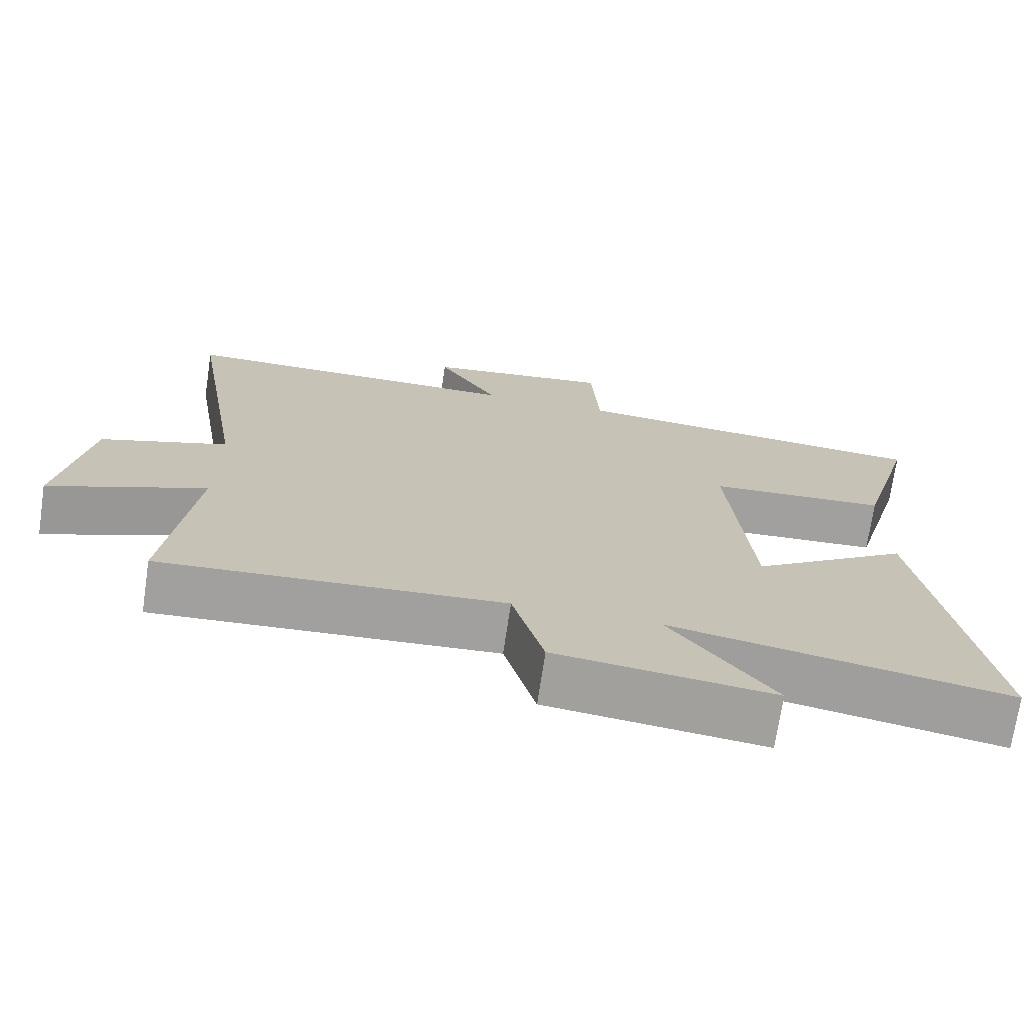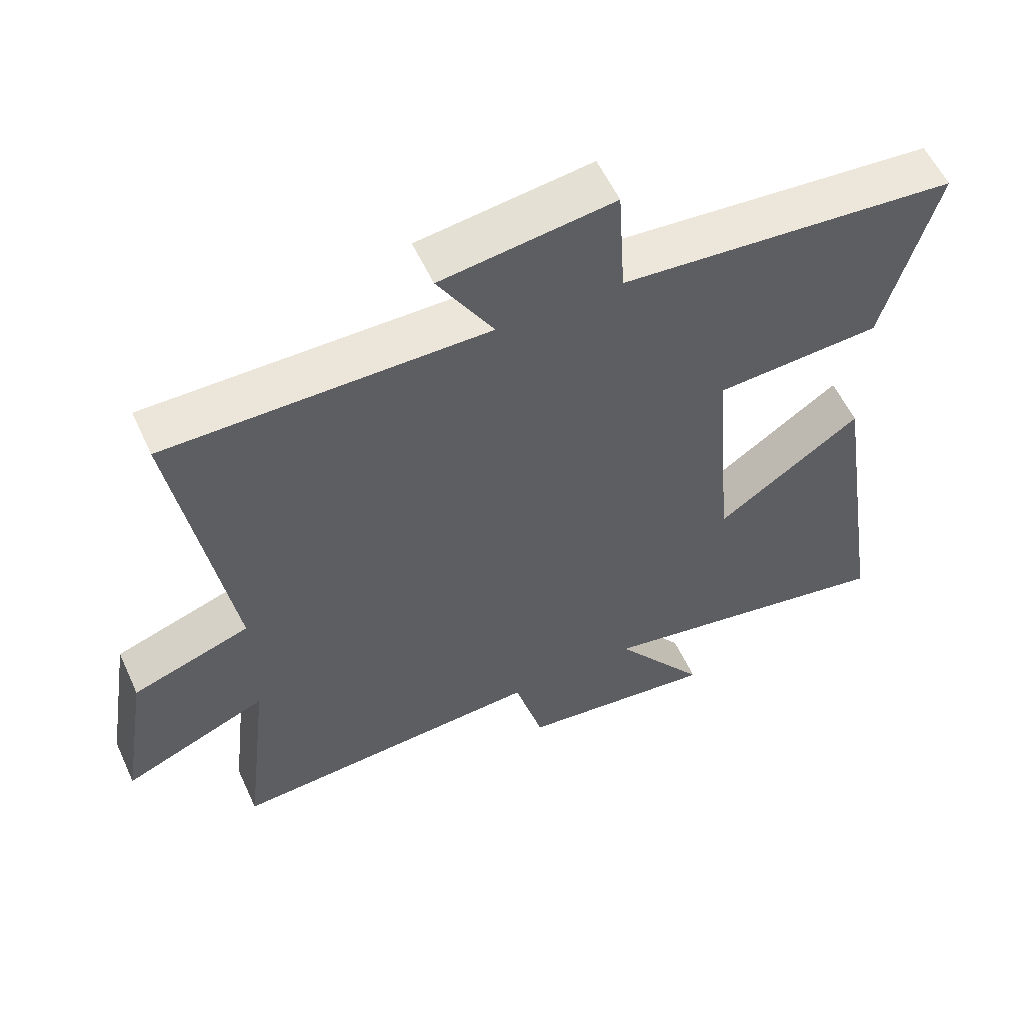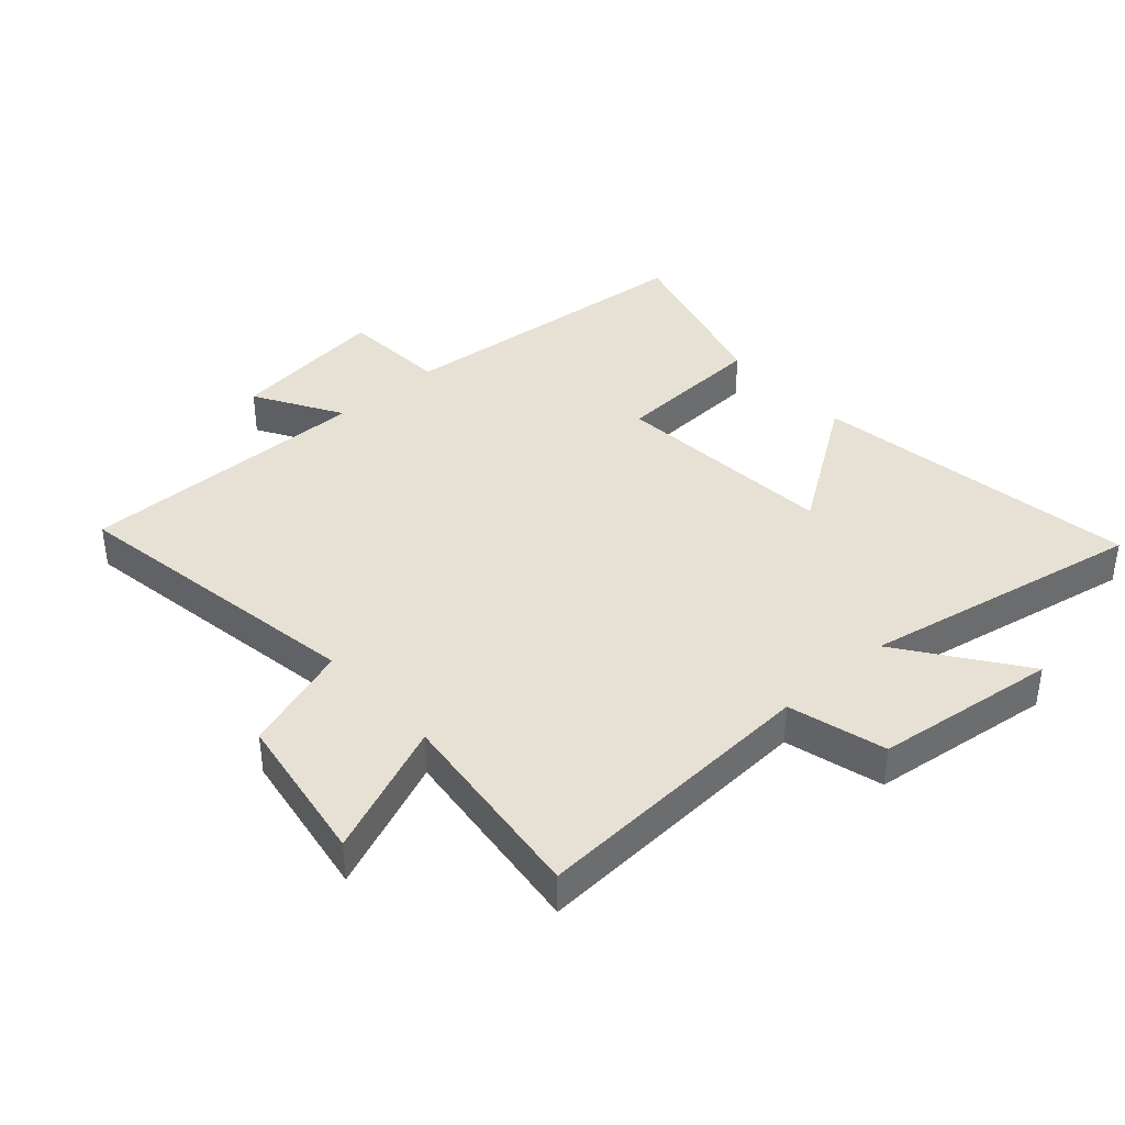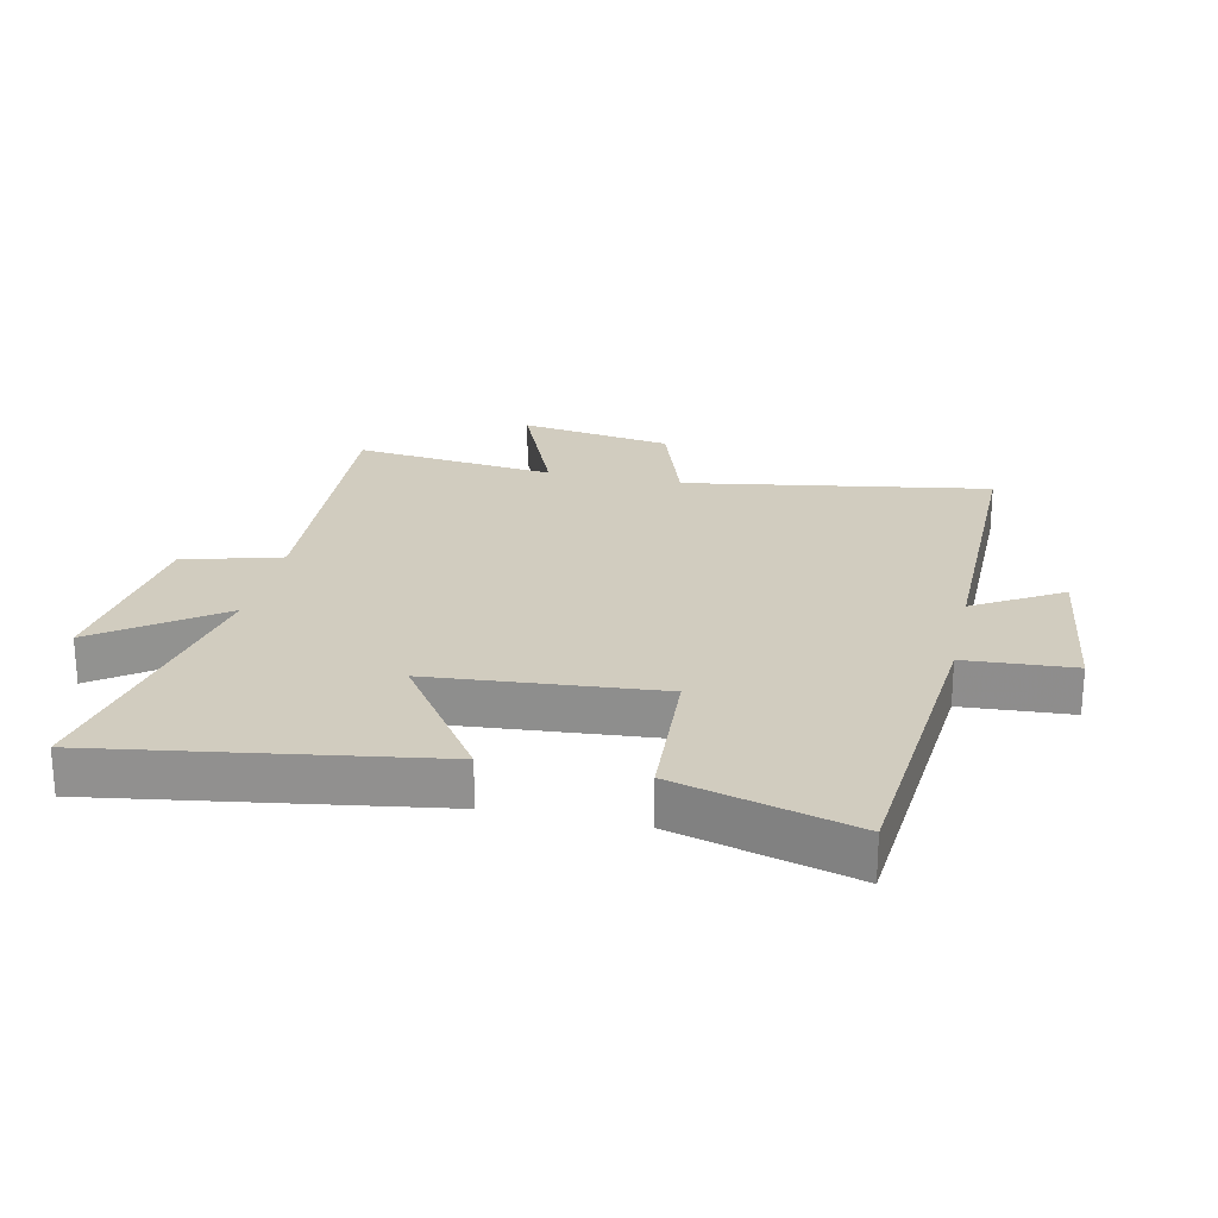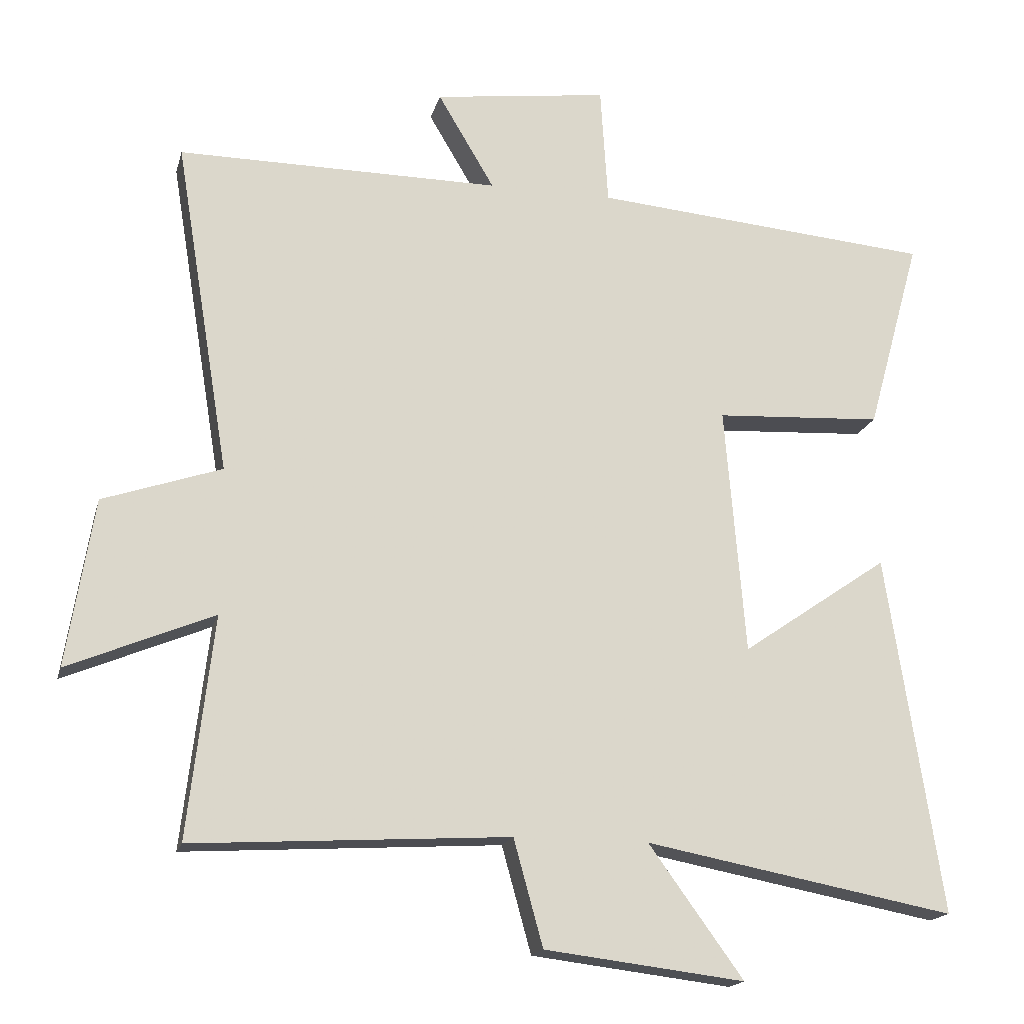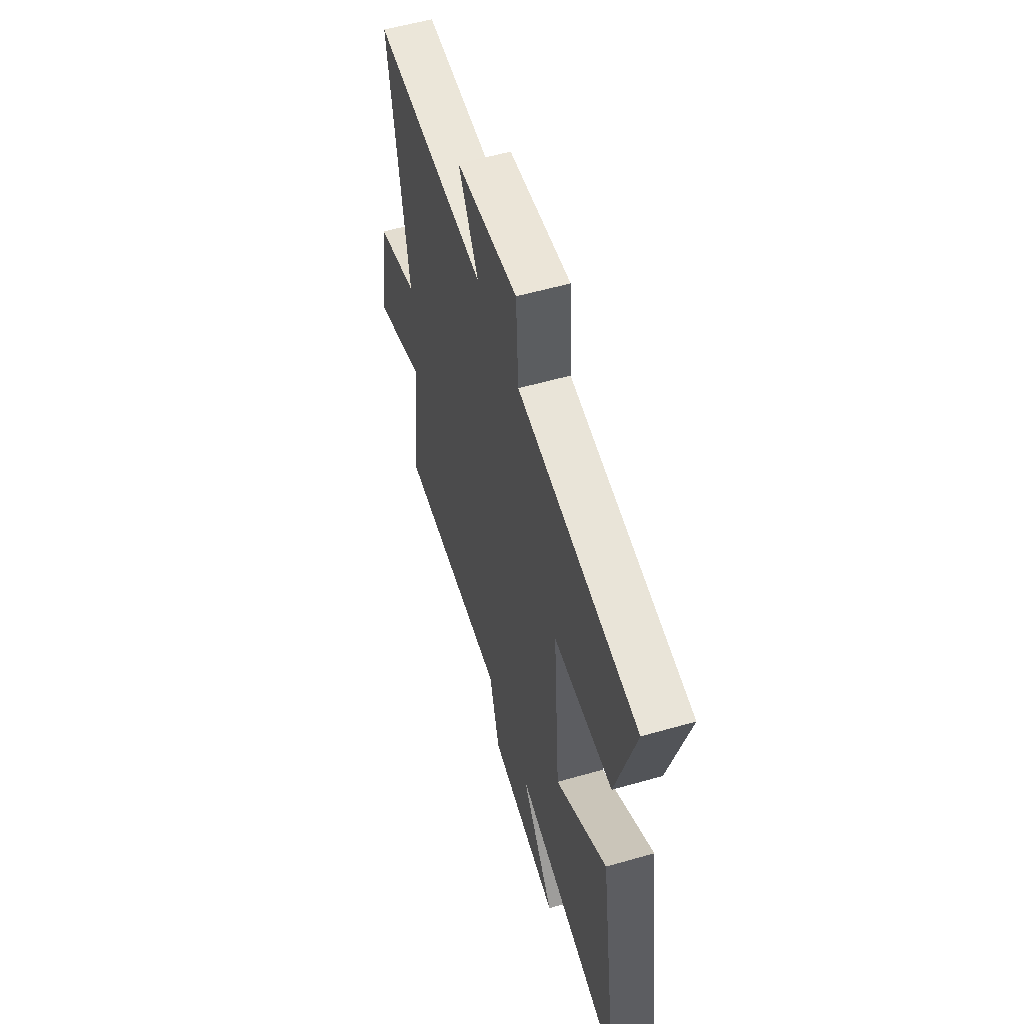
<metadata>
{"format":"obj","ext":"obj","renderer":"f3d","projection":"perspective","resolution":1024,"background":"white","views":[{"elev":-72.0,"azim":171.6,"up":"+Z"},{"elev":57.0,"azim":155.4,"up":"+Z"},{"elev":39.1,"azim":138.3,"up":"+Y"},{"elev":23.8,"azim":-77.7,"up":"+Y"},{"elev":-17.4,"azim":166.3,"up":"+Z"},{"elev":56.4,"azim":-106.7,"up":"+Z"}]}
</metadata>
<code>
v 0.538 0.07 -0.528
v 0.073 0.07 -0.5
v 0.03 0.07 -0.656
v -0.264 0.07 -0.692
v -0.125 0.07 -0.5
v -0.581 0.07 -0.586
v -0.5 0.07 -0.058
v -0.284 0.07 -0.206
v -0.254 0.07 0.158
v -0.5 0.07 0.172
v -0.579 0.07 0.457
v -0.078 0.07 0.5
v -0.067 0.07 0.674
v 0.189 0.07 0.64
v 0.106 0.07 0.5
v 0.58 0.07 0.502
v 0.5 0.07 0.013
v 0.674 0.07 -0.046
v 0.714 0.07 -0.292
v 0.5 0.07 -0.203
v 0.538 0 -0.528
v 0.073 0 -0.5
v 0.03 0 -0.656
v -0.264 0 -0.692
v -0.125 0 -0.5
v -0.581 0 -0.586
v -0.5 0 -0.058
v -0.284 0 -0.206
v -0.254 0 0.158
v -0.5 0 0.172
v -0.579 0 0.457
v -0.078 0 0.5
v -0.067 0 0.674
v 0.189 0 0.64
v 0.106 0 0.5
v 0.58 0 0.502
v 0.5 0 0.013
v 0.674 0 -0.046
v 0.714 0 -0.292
v 0.5 0 -0.203
f 17 18 19 20
f 15 16 17
f 15 17 20
f 12 13 14 15
f 11 12 15
f 10 11 15
f 9 10 15
f 20 1 2
f 15 20 2
f 9 15 2
f 8 9 2
f 5 6 7 8
f 2 3 4 5
f 2 5 8
f 40 39 38 37
f 37 36 35
f 40 37 35
f 35 34 33 32
f 35 32 31
f 35 31 30
f 35 30 29
f 22 21 40
f 22 40 35
f 22 35 29
f 22 29 28
f 28 27 26 25
f 25 24 23 22
f 28 25 22
f 1 21 22 2
f 2 22 23 3
f 3 23 24 4
f 4 24 25 5
f 5 25 26 6
f 6 26 27 7
f 7 27 28 8
f 8 28 29 9
f 9 29 30 10
f 10 30 31 11
f 11 31 32 12
f 12 32 33 13
f 13 33 34 14
f 14 34 35 15
f 15 35 36 16
f 16 36 37 17
f 17 37 38 18
f 18 38 39 19
f 19 39 40 20
f 20 40 21 1

</code>
